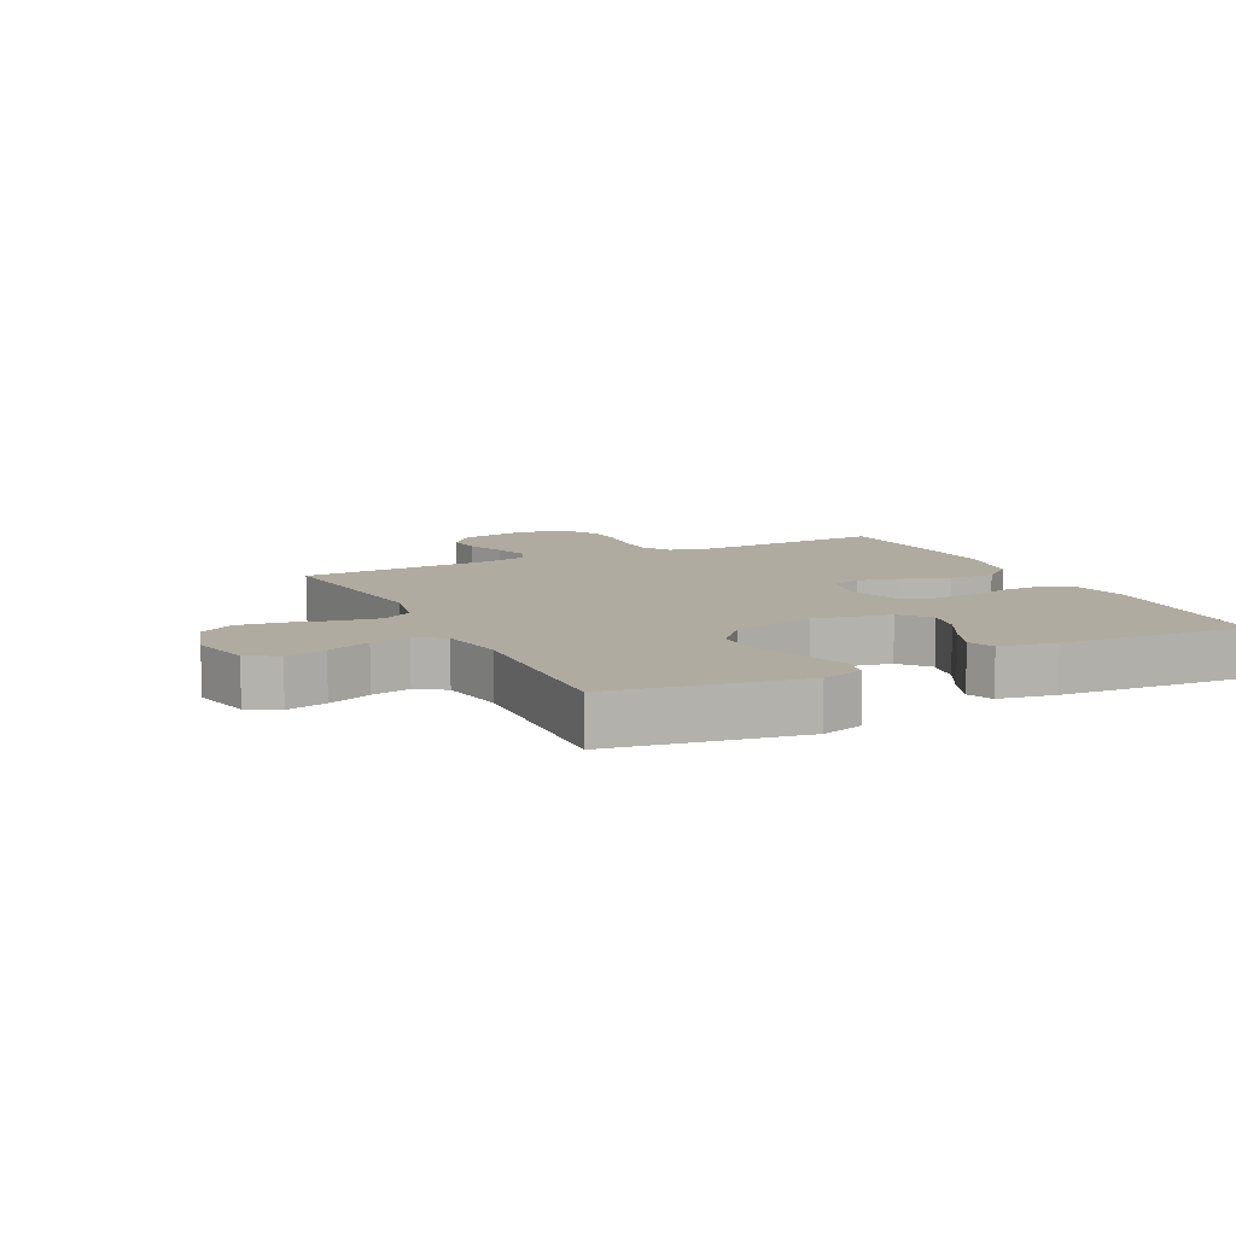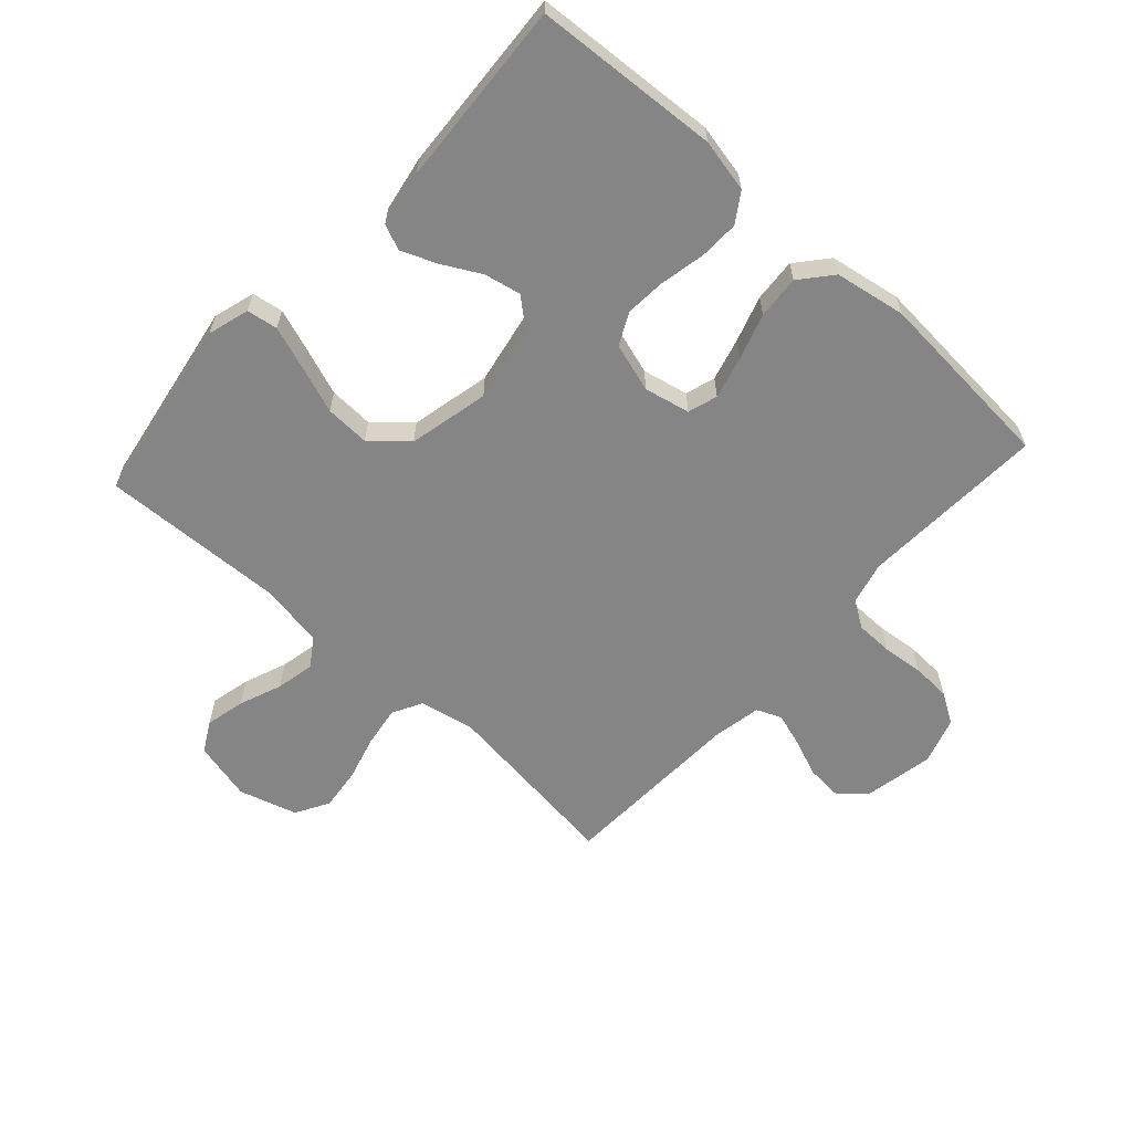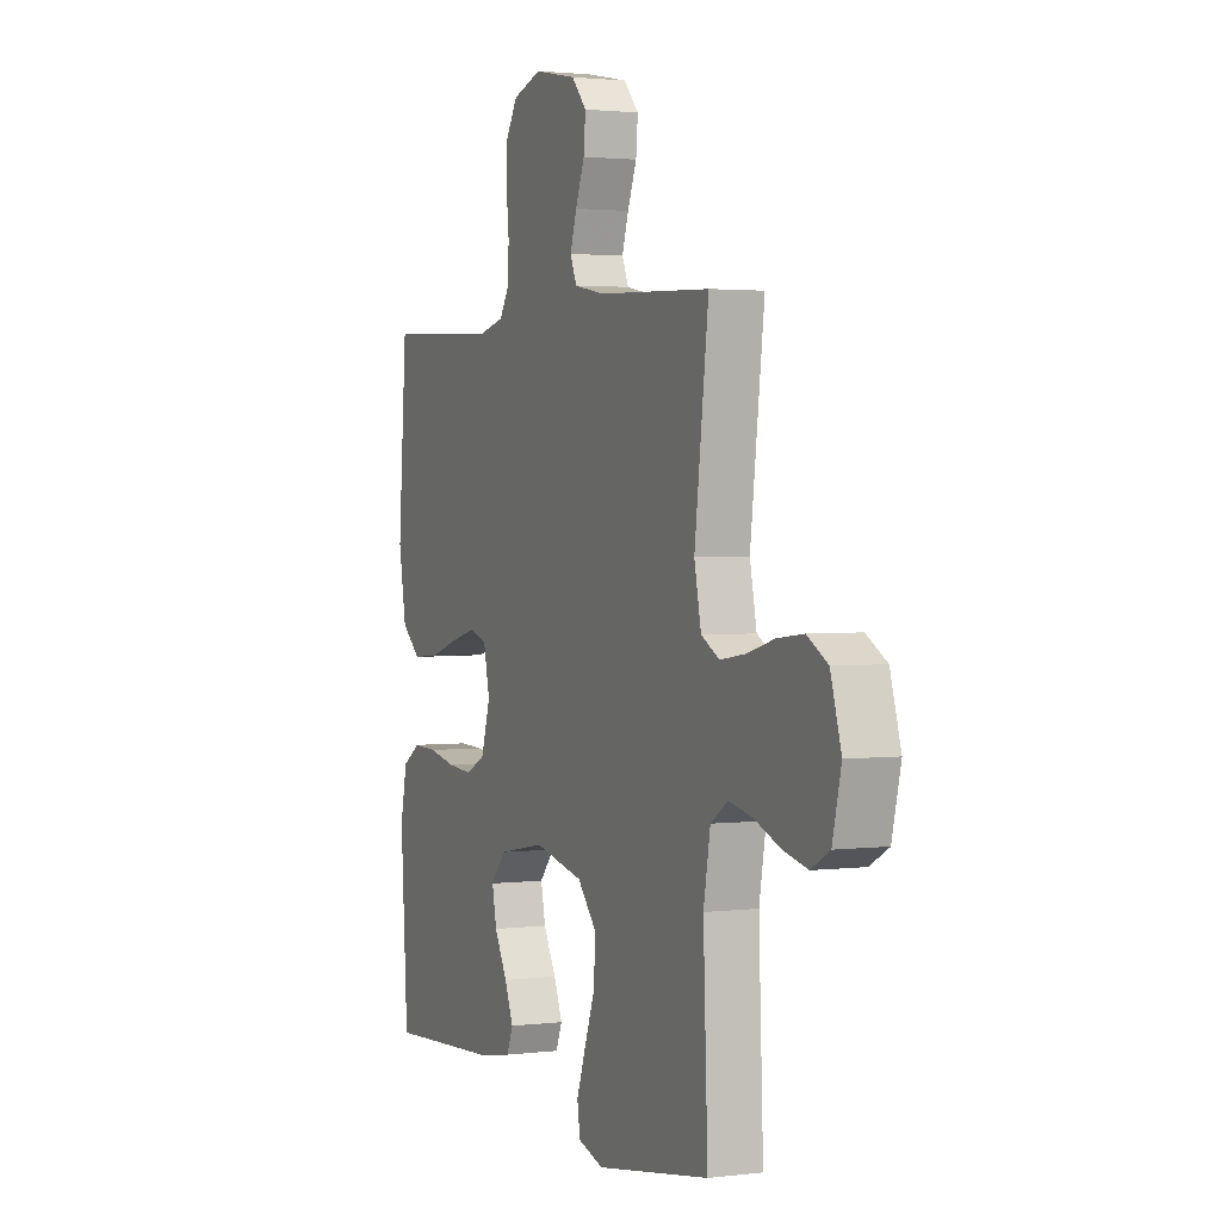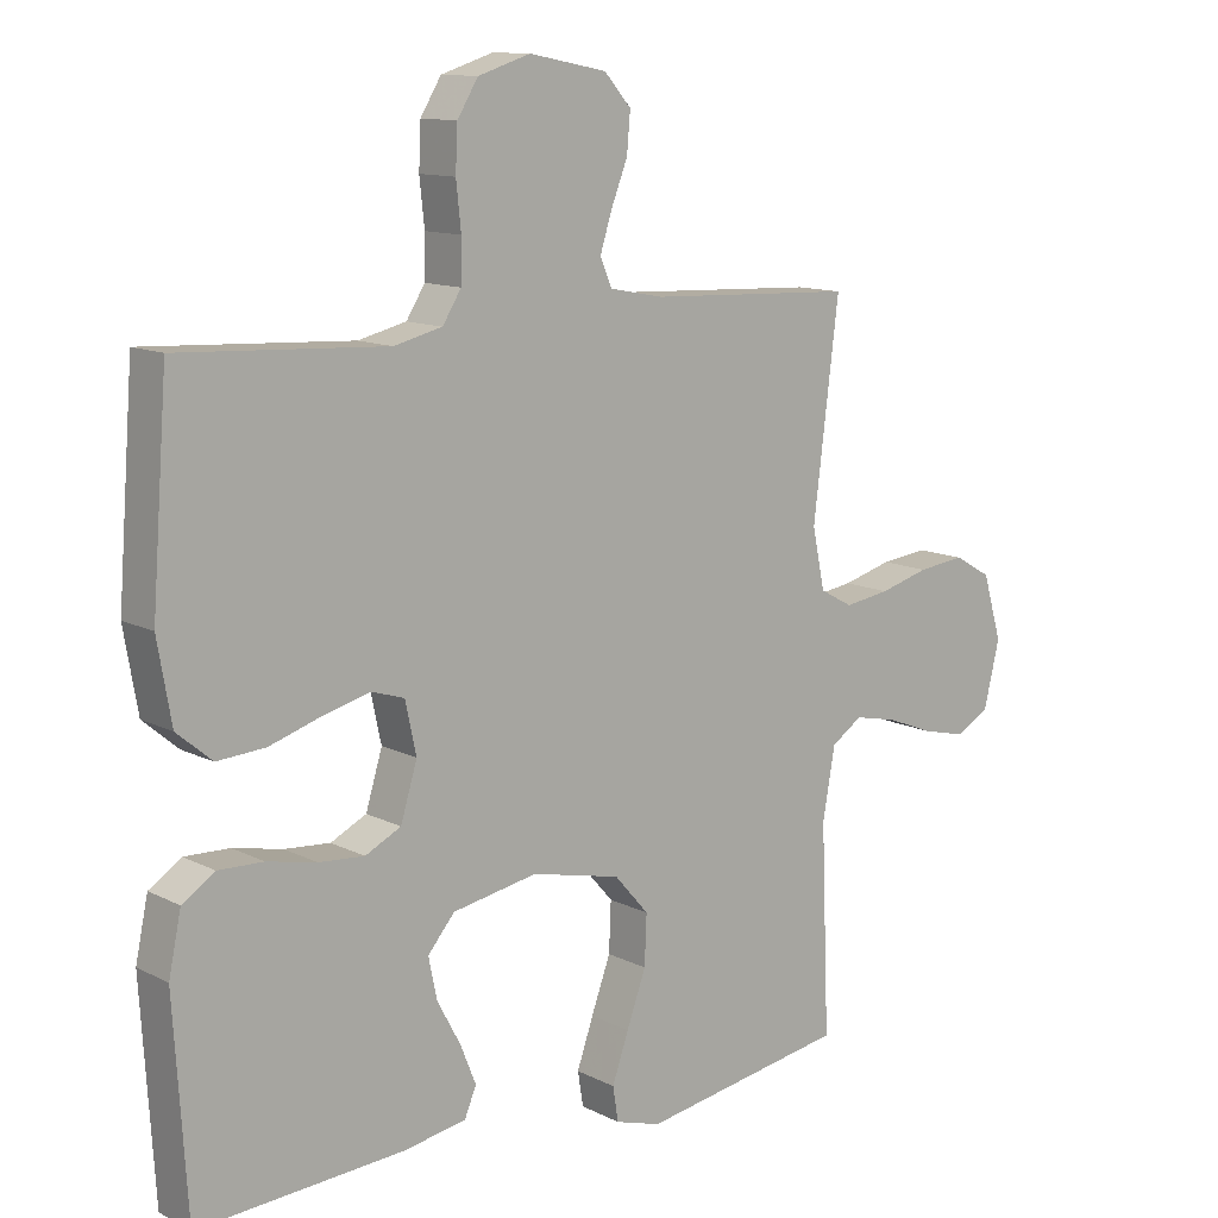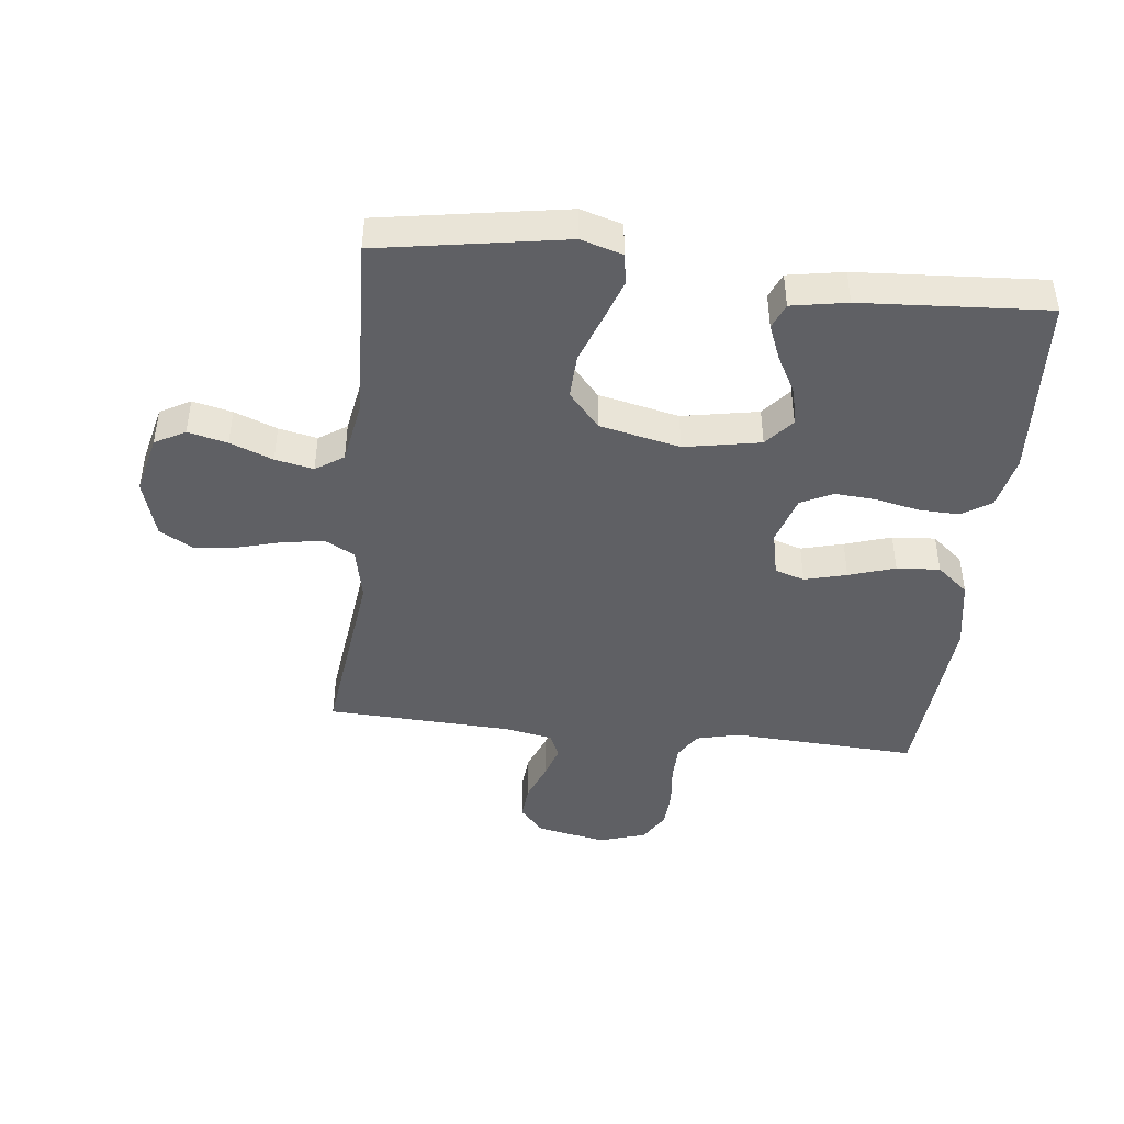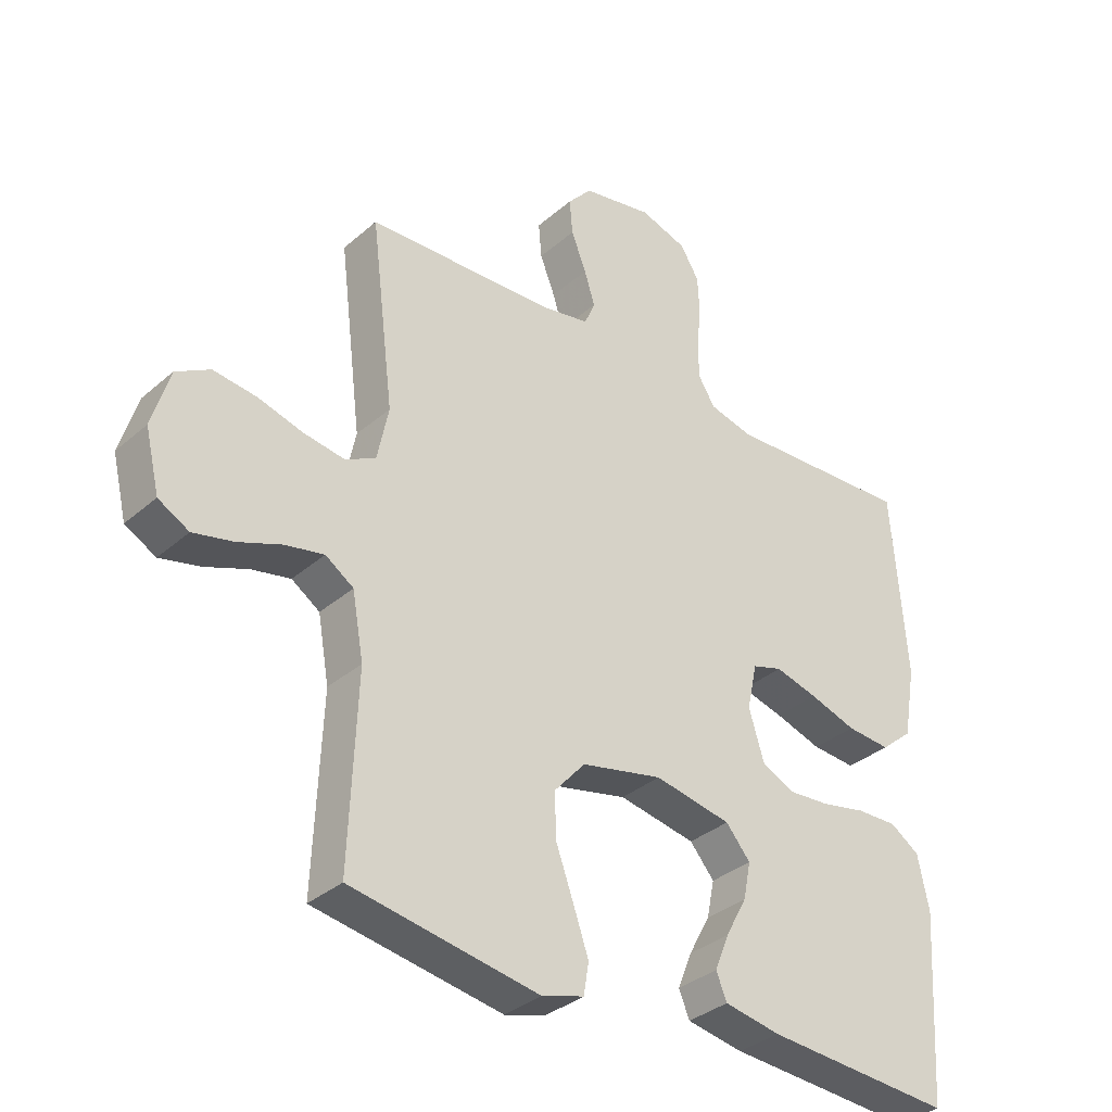
<metadata>
{"format":"obj","ext":"obj","renderer":"f3d","projection":"perspective","resolution":1024,"background":"white","views":[{"elev":9.8,"azim":153.9,"up":"+Y"},{"elev":-61.8,"azim":-132.2,"up":"+Y"},{"elev":2.2,"azim":66.3,"up":"+Z"},{"elev":11.9,"azim":-40.0,"up":"+Z"},{"elev":-44.3,"azim":173.6,"up":"+Y"},{"elev":-34.3,"azim":139.2,"up":"+Z"}]}
</metadata>
<code>
v -0.5 0.07 -0.5
v -0.519 0.07 -0.2
v -0.501 0.07 -0.114
v -0.454 0.07 -0.083
v -0.389 0.07 -0.085
v -0.317 0.07 -0.1
v -0.251 0.07 -0.105
v -0.199 0.07 -0.079
v -0.175 0.07 0
v -0.191 0.07 0.074
v -0.239 0.07 0.089
v -0.307 0.07 0.071
v -0.382 0.07 0.047
v -0.452 0.07 0.042
v -0.503 0.07 0.085
v -0.523 0.07 0.2
v -0.5 0.07 0.5
v -0.2 0.07 0.484
v -0.13 0.07 0.501
v -0.103 0.07 0.544
v -0.102 0.07 0.604
v -0.109 0.07 0.67
v -0.106 0.07 0.733
v -0.076 0.07 0.782
v 0 0.07 0.806
v 0.112 0.07 0.784
v 0.151 0.07 0.74
v 0.146 0.07 0.683
v 0.122 0.07 0.622
v 0.105 0.07 0.568
v 0.122 0.07 0.528
v 0.2 0.07 0.513
v 0.5 0.07 0.5
v 0.463 0.07 0.2
v 0.481 0.07 0.113
v 0.529 0.07 0.087
v 0.595 0.07 0.097
v 0.667 0.07 0.117
v 0.736 0.07 0.125
v 0.79 0.07 0.094
v 0.818 0.07 0
v 0.795 0.07 -0.096
v 0.746 0.07 -0.123
v 0.682 0.07 -0.108
v 0.613 0.07 -0.081
v 0.551 0.07 -0.068
v 0.506 0.07 -0.098
v 0.488 0.07 -0.2
v 0.5 0.07 -0.5
v 0.2 0.07 -0.55
v 0.133 0.07 -0.53
v 0.125 0.07 -0.48
v 0.149 0.07 -0.411
v 0.177 0.07 -0.334
v 0.18 0.07 -0.262
v 0.13 0.07 -0.205
v 0 0.07 -0.176
v -0.123 0.07 -0.199
v -0.162 0.07 -0.245
v -0.15 0.07 -0.304
v -0.116 0.07 -0.367
v -0.093 0.07 -0.424
v -0.11 0.07 -0.465
v -0.2 0.07 -0.481
v -0.5 0 -0.5
v -0.519 0 -0.2
v -0.501 0 -0.114
v -0.454 0 -0.083
v -0.389 0 -0.085
v -0.317 0 -0.1
v -0.251 0 -0.105
v -0.199 0 -0.079
v -0.175 0 0
v -0.191 0 0.074
v -0.239 0 0.089
v -0.307 0 0.071
v -0.382 0 0.047
v -0.452 0 0.042
v -0.503 0 0.085
v -0.523 0 0.2
v -0.5 0 0.5
v -0.2 0 0.484
v -0.13 0 0.501
v -0.103 0 0.544
v -0.102 0 0.604
v -0.109 0 0.67
v -0.106 0 0.733
v -0.076 0 0.782
v 0 0 0.806
v 0.112 0 0.784
v 0.151 0 0.74
v 0.146 0 0.683
v 0.122 0 0.622
v 0.105 0 0.568
v 0.122 0 0.528
v 0.2 0 0.513
v 0.5 0 0.5
v 0.463 0 0.2
v 0.481 0 0.113
v 0.529 0 0.087
v 0.595 0 0.097
v 0.667 0 0.117
v 0.736 0 0.125
v 0.79 0 0.094
v 0.818 0 0
v 0.795 0 -0.096
v 0.746 0 -0.123
v 0.682 0 -0.108
v 0.613 0 -0.081
v 0.551 0 -0.068
v 0.506 0 -0.098
v 0.488 0 -0.2
v 0.5 0 -0.5
v 0.2 0 -0.55
v 0.133 0 -0.53
v 0.125 0 -0.48
v 0.149 0 -0.411
v 0.177 0 -0.334
v 0.18 0 -0.262
v 0.13 0 -0.205
v 0 0 -0.176
v -0.123 0 -0.199
v -0.162 0 -0.245
v -0.15 0 -0.304
v -0.116 0 -0.367
v -0.093 0 -0.424
v -0.11 0 -0.465
v -0.2 0 -0.481
f 60 61 62 63
f 60 63 64 1
f 51 52 53 54
f 49 50 51 54
f 48 49 54 55
f 47 48 55 56
f 42 43 44 45
f 42 45 46
f 41 42 46
f 40 41 46
f 37 38 39 40
f 36 37 40 46
f 35 36 46 47
f 32 33 34
f 31 32 34 35
f 26 27 28 29
f 26 29 30
f 25 26 30
f 24 25 30 31
f 21 22 23 24
f 20 21 24 31
f 15 16 17 18
f 15 18 19
f 12 13 14 15
f 11 12 15 19
f 10 11 19 20
f 3 4 5 6
f 3 6 7
f 2 3 7
f 59 60 1 2
f 58 59 2 7
f 57 58 7 8
f 56 57 8 9
f 31 35 47 56
f 20 31 56
f 9 10 20 56
f 127 126 125 124
f 65 128 127 124
f 118 117 116 115
f 118 115 114 113
f 119 118 113 112
f 120 119 112 111
f 109 108 107 106
f 110 109 106
f 110 106 105
f 110 105 104
f 104 103 102 101
f 110 104 101 100
f 111 110 100 99
f 98 97 96
f 99 98 96 95
f 93 92 91 90
f 94 93 90
f 94 90 89
f 95 94 89 88
f 88 87 86 85
f 95 88 85 84
f 82 81 80 79
f 83 82 79
f 79 78 77 76
f 83 79 76 75
f 84 83 75 74
f 70 69 68 67
f 71 70 67
f 71 67 66
f 66 65 124 123
f 71 66 123 122
f 72 71 122 121
f 73 72 121 120
f 120 111 99 95
f 120 95 84
f 120 84 74 73
f 1 65 66 2
f 2 66 67 3
f 3 67 68 4
f 4 68 69 5
f 5 69 70 6
f 6 70 71 7
f 7 71 72 8
f 8 72 73 9
f 9 73 74 10
f 10 74 75 11
f 11 75 76 12
f 12 76 77 13
f 13 77 78 14
f 14 78 79 15
f 15 79 80 16
f 16 80 81 17
f 17 81 82 18
f 18 82 83 19
f 19 83 84 20
f 20 84 85 21
f 21 85 86 22
f 22 86 87 23
f 23 87 88 24
f 24 88 89 25
f 25 89 90 26
f 26 90 91 27
f 27 91 92 28
f 28 92 93 29
f 29 93 94 30
f 30 94 95 31
f 31 95 96 32
f 32 96 97 33
f 33 97 98 34
f 34 98 99 35
f 35 99 100 36
f 36 100 101 37
f 37 101 102 38
f 38 102 103 39
f 39 103 104 40
f 40 104 105 41
f 41 105 106 42
f 42 106 107 43
f 43 107 108 44
f 44 108 109 45
f 45 109 110 46
f 46 110 111 47
f 47 111 112 48
f 48 112 113 49
f 49 113 114 50
f 50 114 115 51
f 51 115 116 52
f 52 116 117 53
f 53 117 118 54
f 54 118 119 55
f 55 119 120 56
f 56 120 121 57
f 57 121 122 58
f 58 122 123 59
f 59 123 124 60
f 60 124 125 61
f 61 125 126 62
f 62 126 127 63
f 63 127 128 64
f 64 128 65 1

</code>
